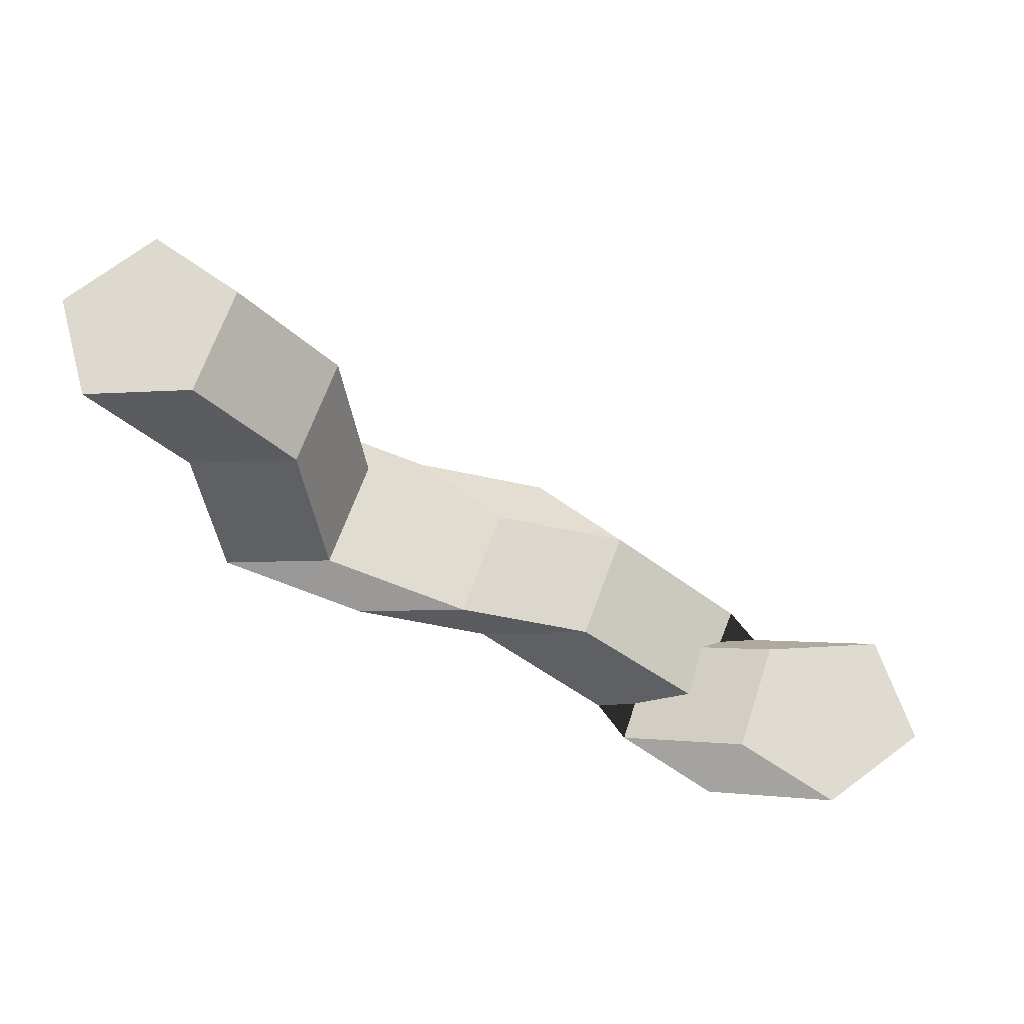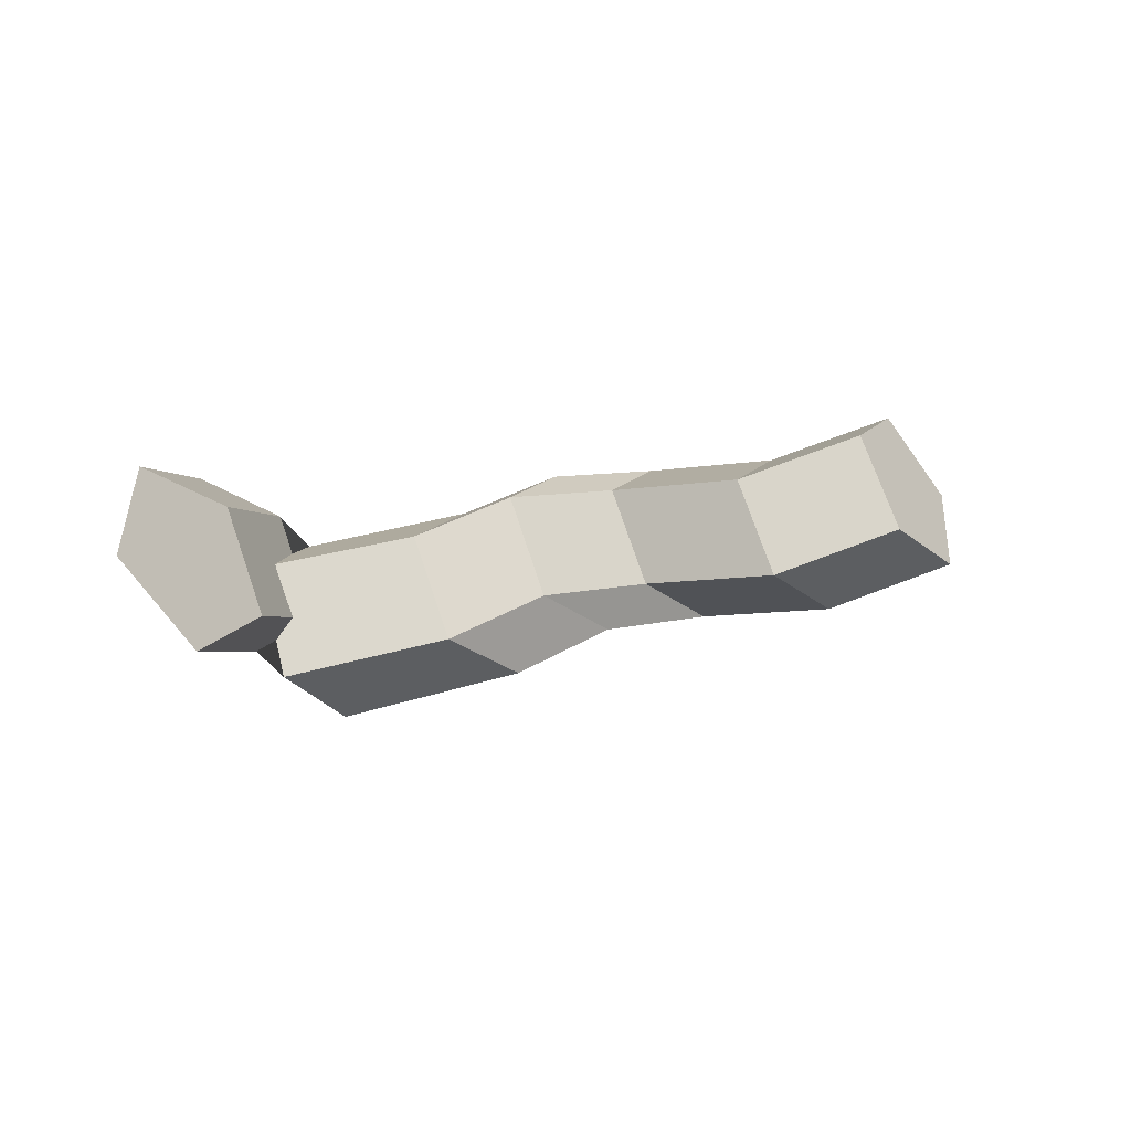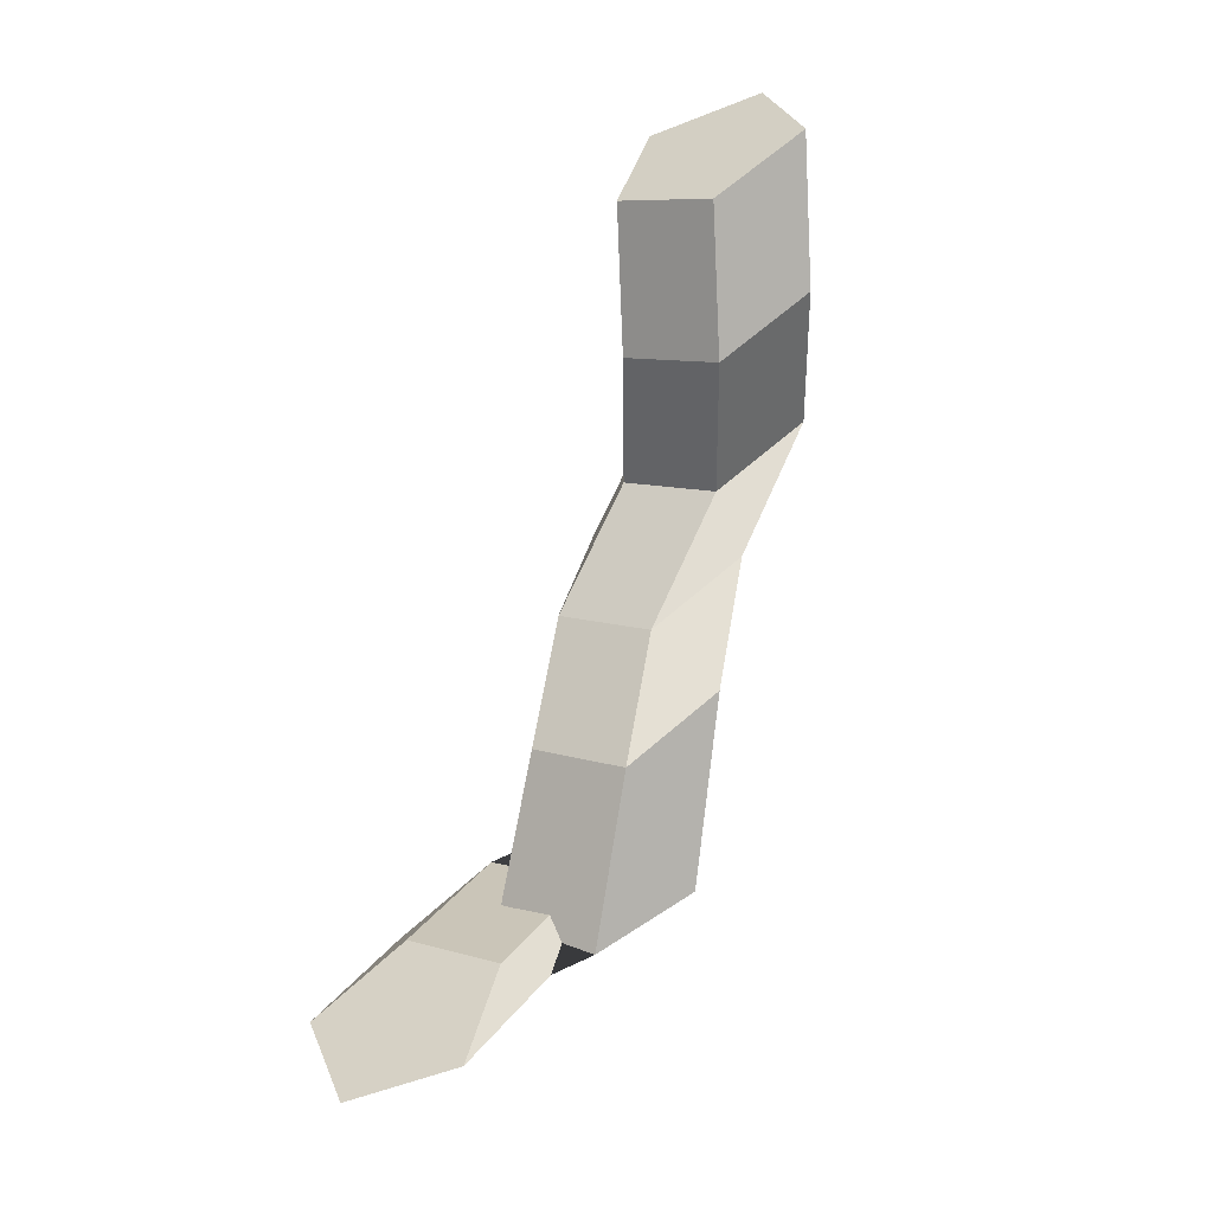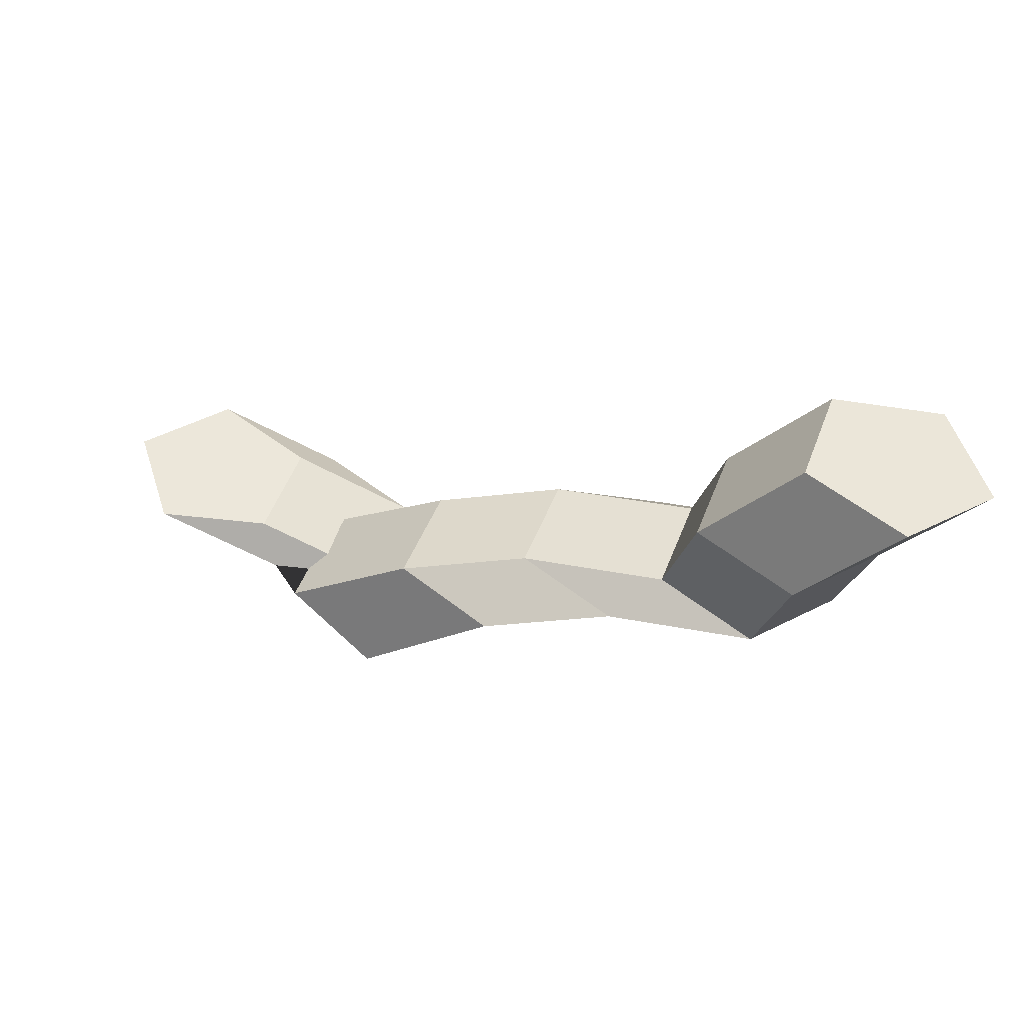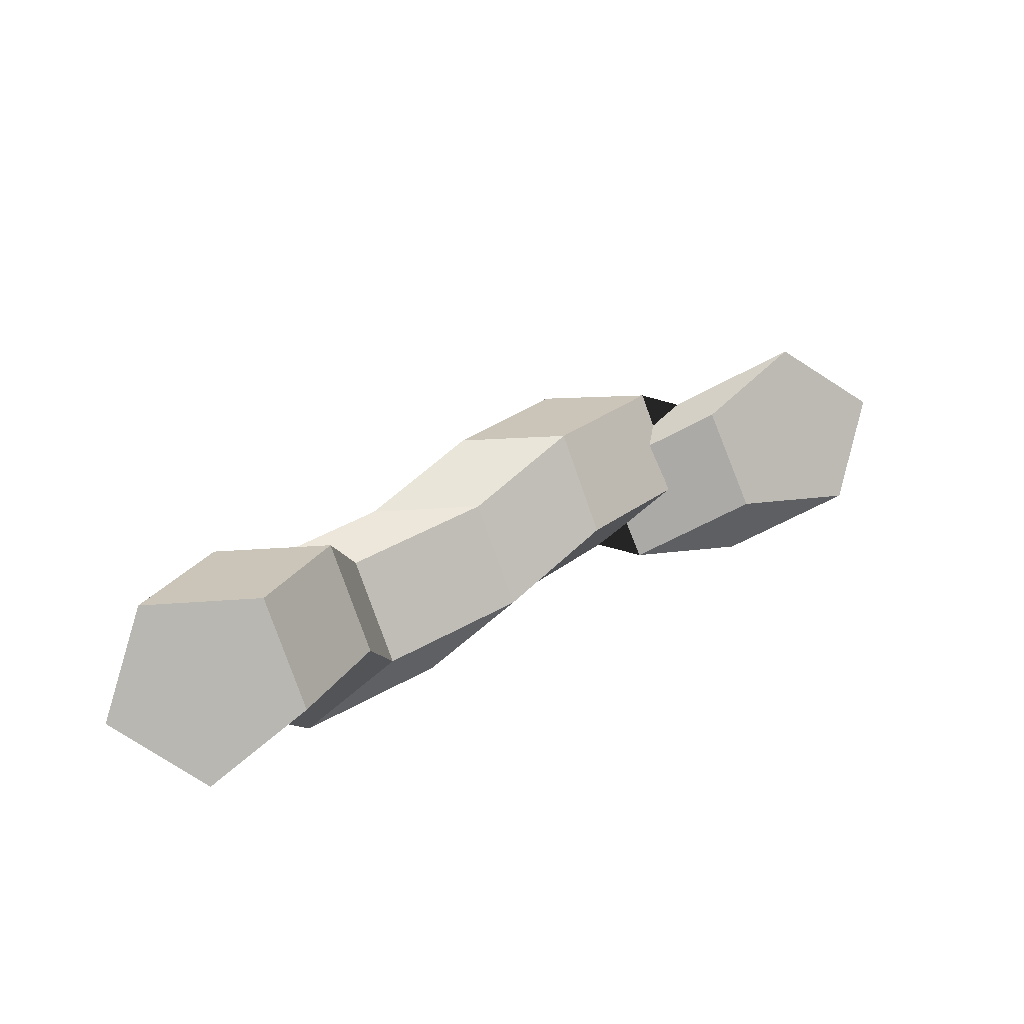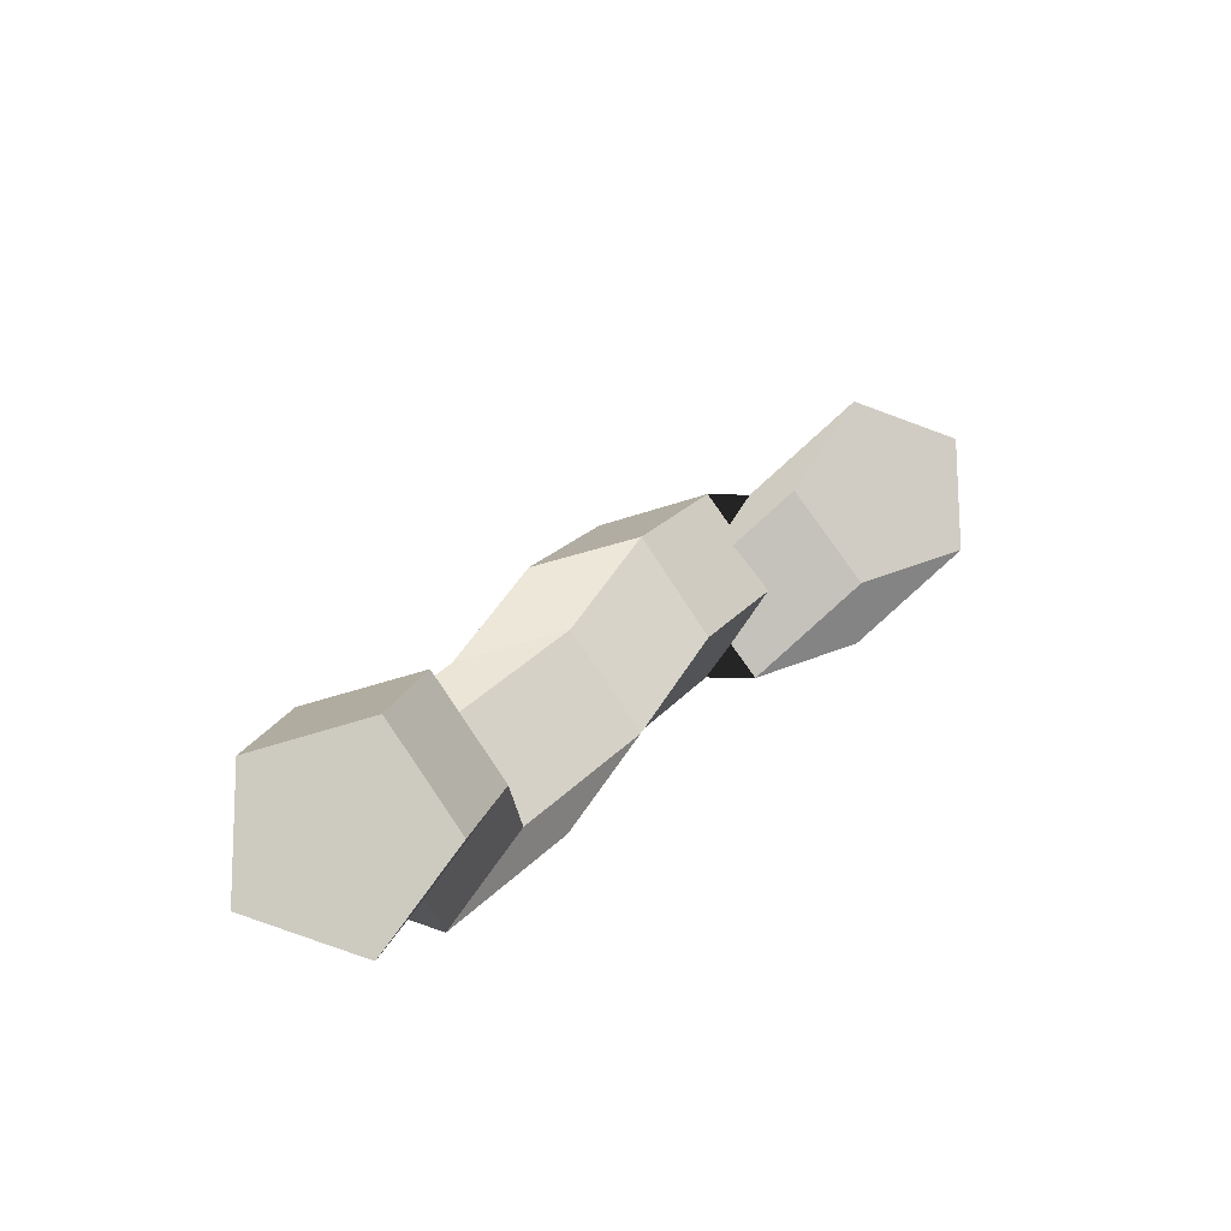
<metadata>
{"format":"obj","ext":"obj","renderer":"f3d","projection":"perspective","resolution":1024,"background":"white","views":[{"elev":40.9,"azim":16.5,"up":"+Y"},{"elev":3.1,"azim":121.8,"up":"+Z"},{"elev":51.1,"azim":116.8,"up":"+Y"},{"elev":71.9,"azim":-164.2,"up":"+Y"},{"elev":73.2,"azim":-27.8,"up":"+Y"},{"elev":62.1,"azim":-44.1,"up":"+Y"}]}
</metadata>
<code>
v 0.957 -0.6123 2.463
v 0.9563 -0.6173 2.473
v 0.9701 -0.6126 2.475
v 0.9707 -0.6077 2.464
v 0.9563 -0.6173 2.473
v 0.9672 -0.6185 2.477
v 0.981 -0.614 2.479
v 0.9701 -0.6126 2.475
v 0.9672 -0.6185 2.477
v 0.9747 -0.6143 2.469
v 0.9884 -0.6099 2.471
v 0.981 -0.614 2.479
v 0.9747 -0.6143 2.469
v 0.9683 -0.6105 2.46
v 0.9821 -0.606 2.462
v 0.9884 -0.6099 2.471
v 0.9683 -0.6105 2.46
v 0.957 -0.6123 2.463
v 0.9707 -0.6077 2.464
v 0.9821 -0.606 2.462
v 0.9127 -0.5649 2.472
v 0.902 -0.5631 2.467
v 0.8942 -0.5673 2.475
v 0.9002 -0.5717 2.484
v 0.9116 -0.5702 2.482
v 0.9707 -0.6077 2.464
v 0.9701 -0.6126 2.475
v 0.981 -0.614 2.479
v 0.9884 -0.6099 2.471
v 0.9821 -0.606 2.462
v 0.9637 -0.6137 2.468
v 0.9524 -0.6164 2.47
v 0.9563 -0.6173 2.473
v 0.957 -0.6123 2.463
v 0.9524 -0.6164 2.47
v 0.9467 -0.6142 2.46
v 0.9672 -0.6185 2.477
v 0.9563 -0.6173 2.473
v 0.9467 -0.6142 2.46
v 0.9545 -0.6101 2.452
v 0.9747 -0.6143 2.469
v 0.9672 -0.6185 2.477
v 0.9545 -0.6101 2.452
v 0.965 -0.6098 2.457
v 0.9683 -0.6105 2.46
v 0.9747 -0.6143 2.469
v 0.965 -0.6098 2.457
v 0.9637 -0.6137 2.468
v 0.957 -0.6123 2.463
v 0.9683 -0.6105 2.46
v 0.9508 -0.6037 2.471
v 0.9394 -0.6052 2.473
v 0.9524 -0.6164 2.47
v 0.9637 -0.6137 2.468
v 0.9394 -0.6052 2.473
v 0.9334 -0.601 2.464
v 0.9467 -0.6142 2.46
v 0.9524 -0.6164 2.47
v 0.9334 -0.601 2.464
v 0.9412 -0.5969 2.456
v 0.9545 -0.6101 2.452
v 0.9467 -0.6142 2.46
v 0.9412 -0.5969 2.456
v 0.952 -0.5985 2.461
v 0.965 -0.6098 2.457
v 0.9545 -0.6101 2.452
v 0.952 -0.5985 2.461
v 0.9508 -0.6037 2.471
v 0.9637 -0.6137 2.468
v 0.965 -0.6098 2.457
v 0.9377 -0.6002 2.475
v 0.9263 -0.6016 2.477
v 0.9394 -0.6052 2.473
v 0.9508 -0.6037 2.471
v 0.9263 -0.6016 2.477
v 0.9203 -0.5974 2.468
v 0.9334 -0.601 2.464
v 0.9394 -0.6052 2.473
v 0.9203 -0.5974 2.468
v 0.9281 -0.5934 2.46
v 0.9412 -0.5969 2.456
v 0.9334 -0.601 2.464
v 0.9281 -0.5934 2.46
v 0.9389 -0.5951 2.465
v 0.952 -0.5985 2.461
v 0.9412 -0.5969 2.456
v 0.9389 -0.5951 2.465
v 0.9377 -0.6002 2.475
v 0.9508 -0.6037 2.471
v 0.952 -0.5985 2.461
v 0.9224 -0.5963 2.476
v 0.9109 -0.5977 2.478
v 0.9263 -0.6016 2.477
v 0.9377 -0.6002 2.475
v 0.9109 -0.5977 2.478
v 0.905 -0.5935 2.469
v 0.9203 -0.5974 2.468
v 0.9263 -0.6016 2.477
v 0.905 -0.5935 2.469
v 0.9128 -0.5894 2.461
v 0.9281 -0.5934 2.46
v 0.9203 -0.5974 2.468
v 0.9128 -0.5894 2.461
v 0.9235 -0.5912 2.465
v 0.9389 -0.5951 2.465
v 0.9281 -0.5934 2.46
v 0.9235 -0.5912 2.465
v 0.9224 -0.5963 2.476
v 0.9377 -0.6002 2.475
v 0.9389 -0.5951 2.465
v 0.9201 -0.5813 2.477
v 0.9087 -0.5828 2.479
v 0.9109 -0.5977 2.478
v 0.9224 -0.5963 2.476
v 0.9087 -0.5828 2.479
v 0.9027 -0.5785 2.47
v 0.905 -0.5935 2.469
v 0.9109 -0.5977 2.478
v 0.9027 -0.5785 2.47
v 0.9105 -0.5744 2.462
v 0.9128 -0.5894 2.461
v 0.905 -0.5935 2.469
v 0.9105 -0.5744 2.462
v 0.9213 -0.5762 2.467
v 0.9235 -0.5912 2.465
v 0.9128 -0.5894 2.461
v 0.9213 -0.5762 2.467
v 0.9201 -0.5813 2.477
v 0.9224 -0.5963 2.476
v 0.9235 -0.5912 2.465
v 0.9116 -0.5702 2.482
v 0.9002 -0.5717 2.484
v 0.9087 -0.5828 2.479
v 0.9201 -0.5813 2.477
v 0.9002 -0.5717 2.484
v 0.8942 -0.5673 2.475
v 0.9027 -0.5785 2.47
v 0.9087 -0.5828 2.479
v 0.8942 -0.5673 2.475
v 0.902 -0.5631 2.467
v 0.9105 -0.5744 2.462
v 0.9027 -0.5785 2.47
v 0.902 -0.5631 2.467
v 0.9127 -0.5649 2.472
v 0.9213 -0.5762 2.467
v 0.9105 -0.5744 2.462
v 0.9127 -0.5649 2.472
v 0.9116 -0.5702 2.482
v 0.9201 -0.5813 2.477
v 0.9213 -0.5762 2.467
f 1 2 3
f 1 3 4
f 5 6 7
f 5 7 8
f 9 10 11
f 9 11 12
f 13 14 15
f 13 15 16
f 17 18 19
f 17 19 20
f 21 22 23
f 21 23 24
f 21 24 25
f 26 27 28
f 26 28 29
f 26 29 30
f 31 32 33
f 31 33 34
f 35 36 37
f 35 37 38
f 39 40 41
f 39 41 42
f 43 44 45
f 43 45 46
f 47 48 49
f 47 49 50
f 51 52 53
f 51 53 54
f 55 56 57
f 55 57 58
f 59 60 61
f 59 61 62
f 63 64 65
f 63 65 66
f 67 68 69
f 67 69 70
f 71 72 73
f 71 73 74
f 75 76 77
f 75 77 78
f 79 80 81
f 79 81 82
f 83 84 85
f 83 85 86
f 87 88 89
f 87 89 90
f 91 92 93
f 91 93 94
f 95 96 97
f 95 97 98
f 99 100 101
f 99 101 102
f 103 104 105
f 103 105 106
f 107 108 109
f 107 109 110
f 111 112 113
f 111 113 114
f 115 116 117
f 115 117 118
f 119 120 121
f 119 121 122
f 123 124 125
f 123 125 126
f 127 128 129
f 127 129 130
f 131 132 133
f 131 133 134
f 135 136 137
f 135 137 138
f 139 140 141
f 139 141 142
f 143 144 145
f 143 145 146
f 147 148 149
f 147 149 150

</code>
